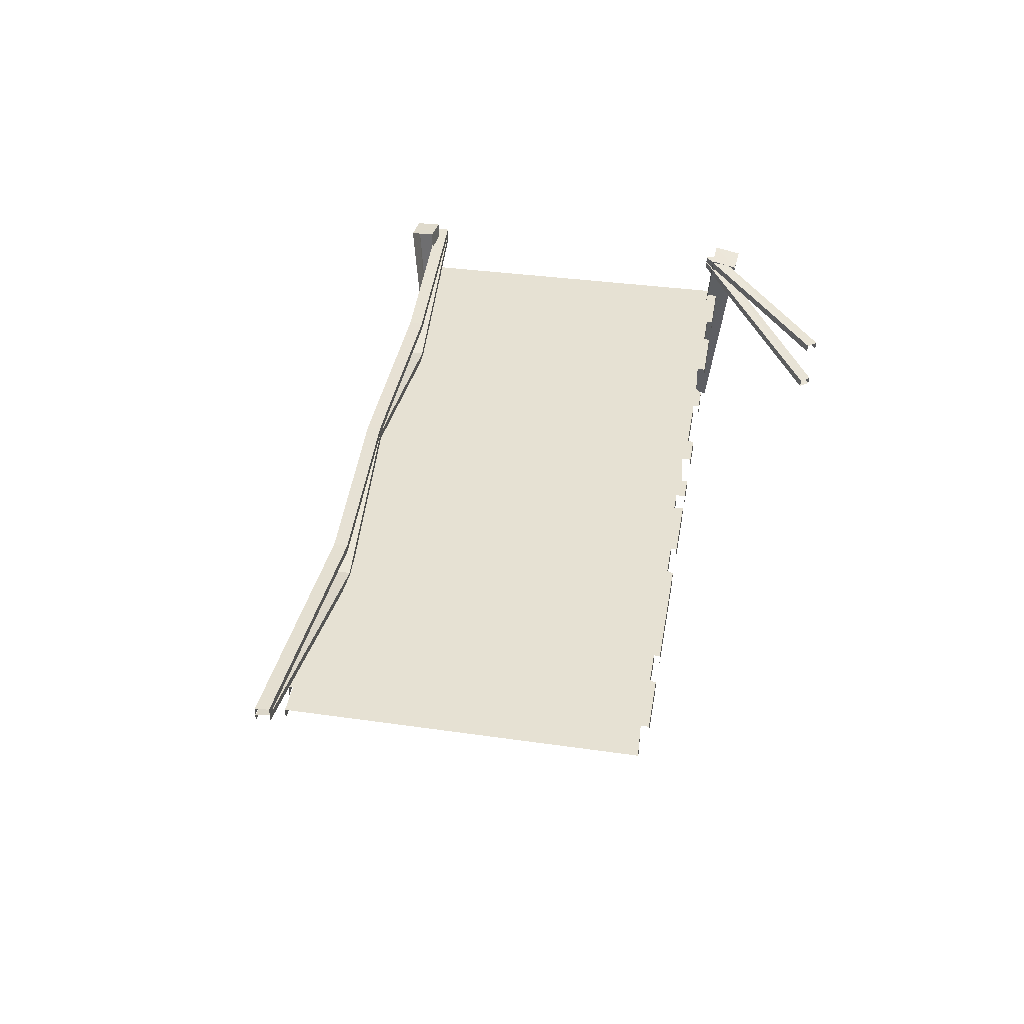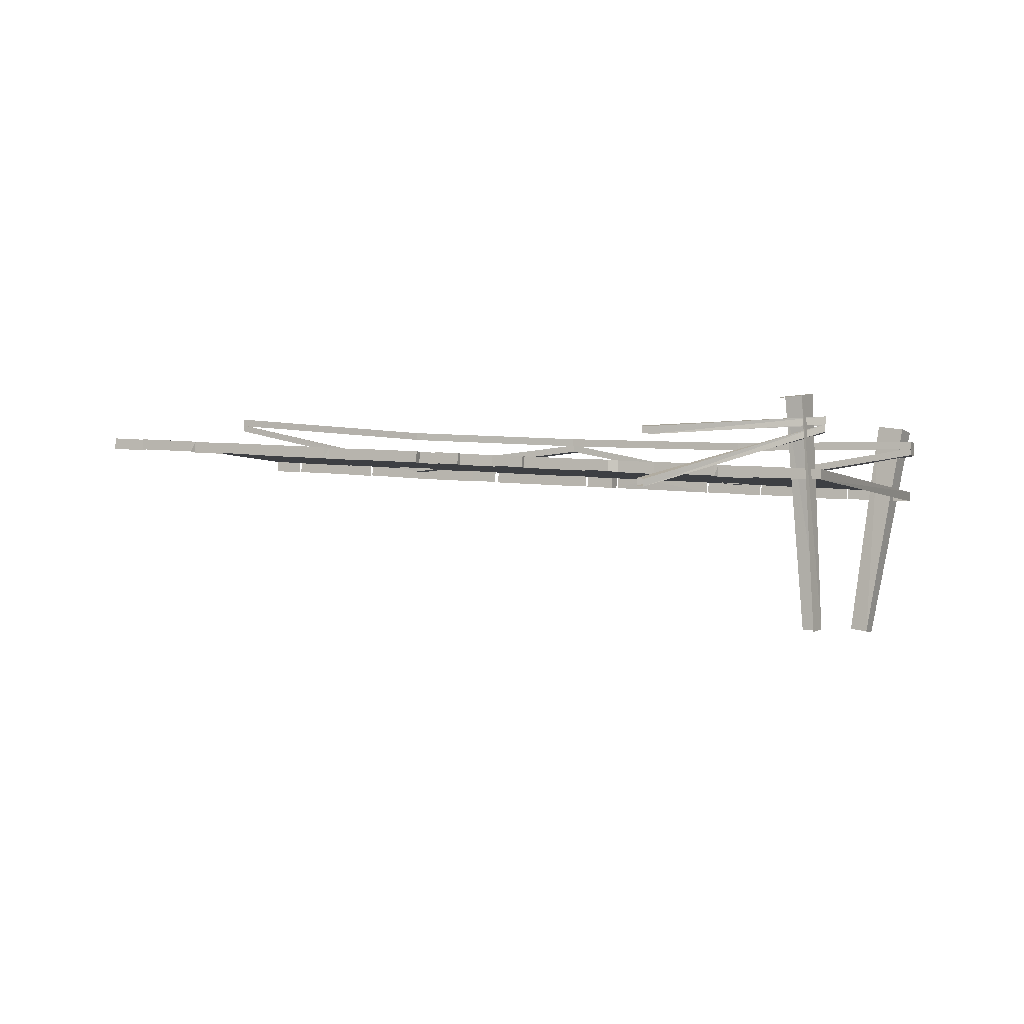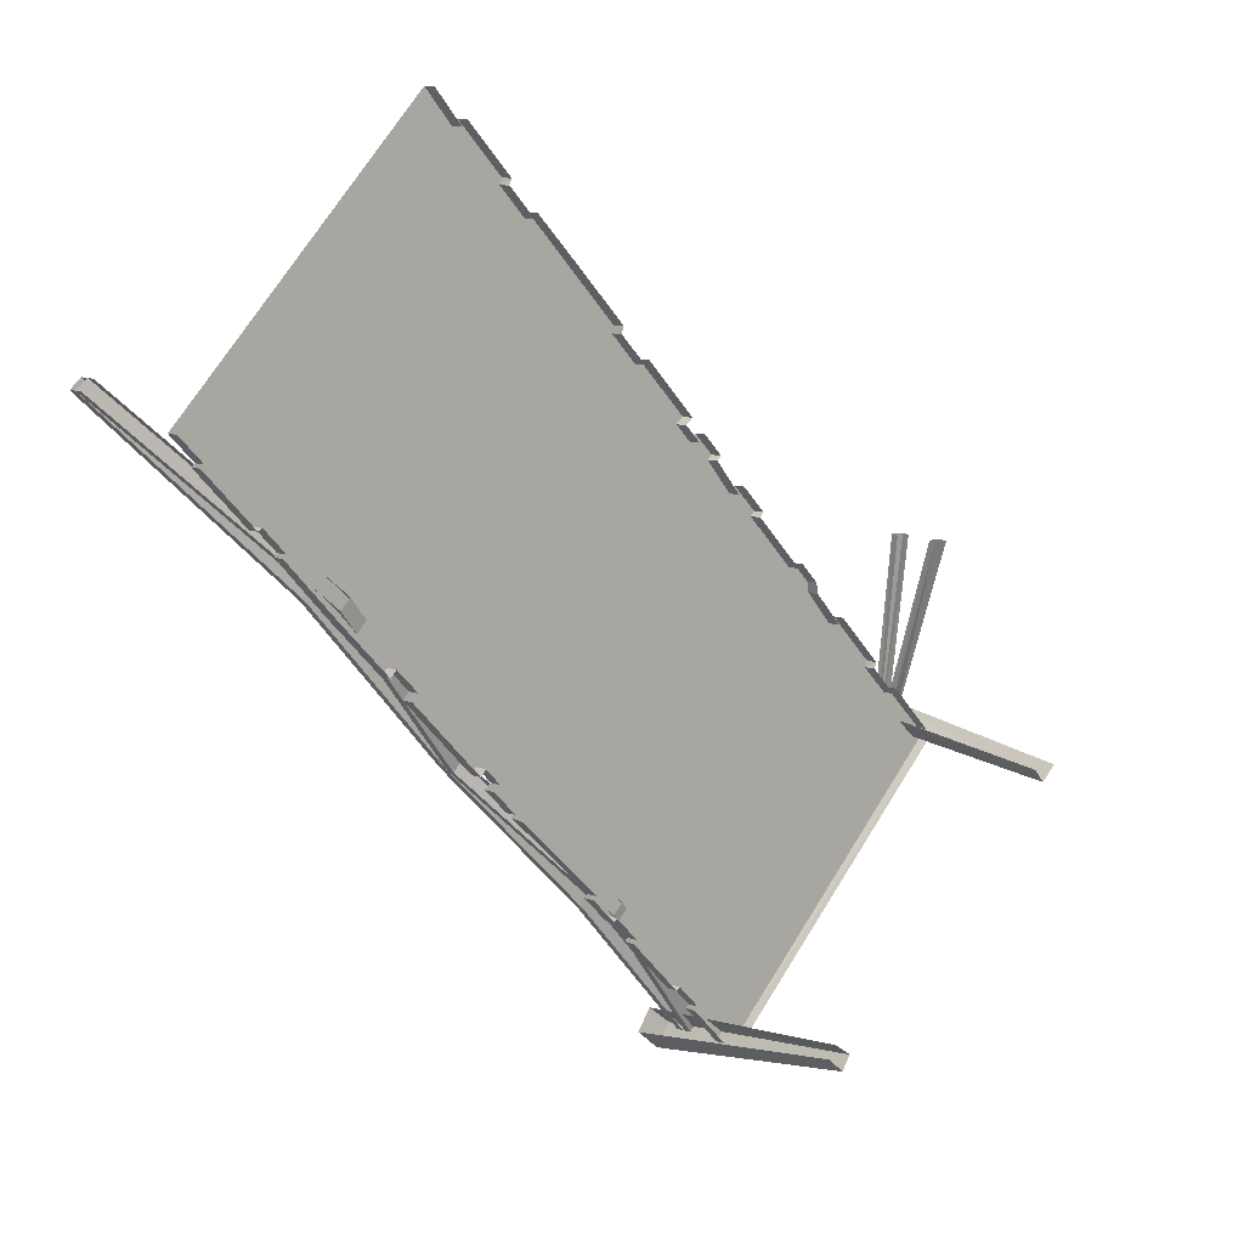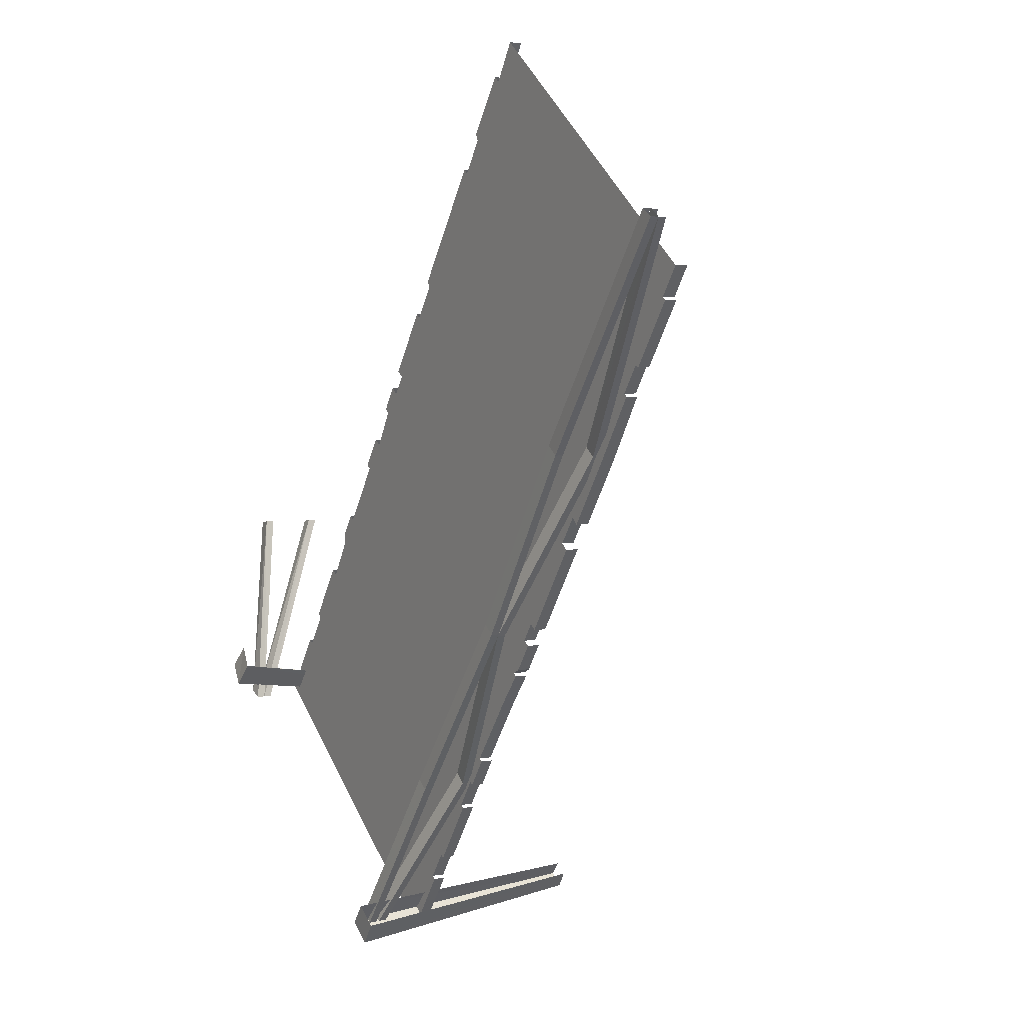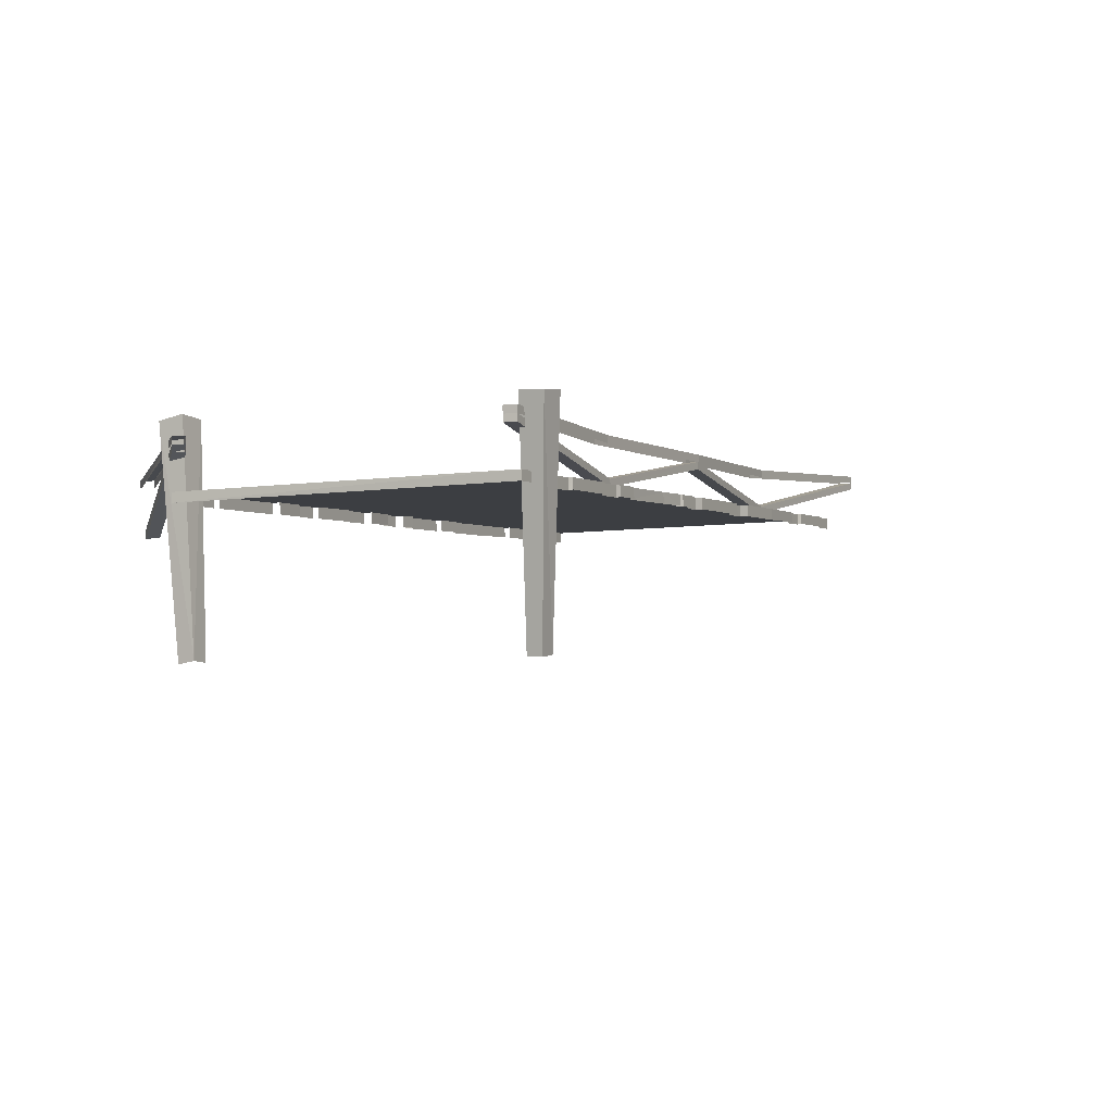
<metadata>
{"format":"obj","ext":"obj","renderer":"f3d","projection":"perspective","resolution":1024,"background":"white","views":[{"elev":42.9,"azim":-32.5,"up":"+Y"},{"elev":-2.9,"azim":72.7,"up":"+Y"},{"elev":13.6,"azim":-45.5,"up":"+Z"},{"elev":-2.0,"azim":-121.9,"up":"+Z"},{"elev":-6.9,"azim":163.8,"up":"+Y"}]}
</metadata>
<code>
g polySurface729
v -1257 -164.8 185.5
v -1593 -209 544.6
v -1569 -208.7 566.5
v -1282 -165.1 163.6
v -631.8 -188.6 -563.4
v -607.2 -206.1 -541.1
v -607.1 -188.3 -541.4
v -631.9 -206.4 -563.1
v -631.1 -170.4 -564.4
v -606.4 -170.1 -542.4
v -924.3 -254.8 -164.4
v -1282 -147.2 163.3
v -949 -255.1 -186.3
v -1257 -147 185.2
v -950.5 -272.9 -184.4
v -1282 -147.2 163.3
v -1282 -165.1 163.6
v -949 -255.1 -186.3
v -1257 -164.8 185.5
v -924.3 -254.8 -164.4
v -925.8 -272.6 -162.5
v -1257 -147 185.2
v -1257 -147 185.2
v -1593 -191.3 543.8
v -1282 -147.2 163.3
v -1568 -191.1 565.7
v -1282 -165.1 163.6
v -1593 -191.3 543.8
v -1593 -209 544.6
v -1282 -147.2 163.3
v -1569 -208.7 566.5
v -1257 -147 185.2
v -1257 -164.8 185.5
v -1568 -191.1 565.7
v -607.8 -188.4 -540.6
v -949 -255.1 -186.3
v -632.5 -188.7 -562.6
v -924.3 -254.8 -164.4
v -631.9 -206.4 -563.1
v -949 -255.1 -186.3
v -950.5 -272.9 -184.4
v -632.5 -188.7 -562.6
v -925.8 -272.6 -162.5
v -607.8 -188.4 -540.6
v -607.2 -206.1 -541.1
v -924.3 -254.8 -164.4
v -915.4 -158.5 -175.9
v -1284 -129.1 165.3
v -940.1 -158.8 -197.9
v -1259 -128.8 187.2
v -1594 -95.56 543.9
v -1570 -95.27 565.9
v -2038 -27.95 982.1
v -2011 -27.89 1002
v -1595 -113.7 545
v -2038 -27.95 982.1
v -2039 -46.1 983.1
v -1594 -95.56 543.9
v -1285 -147.3 166.3
v -1284 -129.1 165.3
v -940.8 -177 -196.8
v -940.1 -158.8 -197.9
v -2012 -46.04 1003
v -1570 -95.27 565.9
v -1570 -113.5 566.9
v -2011 -27.89 1002
v -1259 -128.8 187.2
v -1260 -147 188.2
v -915.4 -158.5 -175.9
v -916.1 -176.7 -174.9
v -606.4 -170.1 -542.4
v -940.1 -158.8 -197.9
v -631.1 -170.4 -564.4
v -915.4 -158.5 -175.9
v -631.8 -188.6 -563.4
v -940.1 -158.8 -197.9
v -940.8 -177 -196.8
v -631.1 -170.4 -564.4
v -916.1 -176.7 -174.9
v -606.4 -170.1 -542.4
v -607.1 -188.3 -541.4
v -915.4 -158.5 -175.9
v -2012 -63.84 1003
v -1568 -191.1 565.7
v -1569 -208.7 566.5
v -2012 -46.04 1003
v -1568 -191.1 565.7
v -2039 -46.1 983.1
v -1593 -191.3 543.8
v -2012 -46.04 1003
v -1593 -209 544.6
v -2039 -46.1 983.1
v -2039 -63.9 983.3
v -1593 -191.3 543.8
v -685.4 -675.4 -445.3
v -683.9 -139.6 -579.8
v -711.5 -678.8 -473.1
v -642 -134.2 -535.1
v -683.9 -139.6 -579.8
v -742.4 -671 -441
v -711.5 -678.8 -473.1
v -732.2 -129.6 -534
v -691.9 -124.4 -491
v -685.4 -675.4 -445.3
v -720.3 -668.2 -417.4
v -642 -134.2 -535.1
v -642 -134.2 -535.1
v -732.2 -129.6 -534
v -683.9 -139.6 -579.8
v -691.9 -124.4 -491
v -72.15 -121.4 68.65
v -56.13 -667.3 -12.18
v -24.63 -118.8 21.06
v -86.47 -668.4 21.29
v 20.87 -128.5 69.57
v -56.13 -667.3 -12.18
v -26.87 -673.2 21.89
v -24.63 -118.8 21.06
v -26.68 -132.5 115.2
v -24.63 -118.8 21.06
v 20.87 -128.5 69.57
v -72.15 -121.4 68.65
v -29.95 -340.7 455.6
v -0.8818 -209.1 1.869
v -30.78 -209.1 -12.21
v 2.713 -345.1 453.3
v -11.98 -205.3 450.4
v -0.0006714 -173.2 -0.004517
v 20.69 -209.7 448.1
v -29.89 -173.2 -14.08
v -30.13 -191.3 -13.99
v -14.46 -223.3 449.8
v 18.2 -227.8 447.5
v -0.0006714 -173.2 -0.004517
v -0.2339 -191.3 0.08881
v 20.69 -209.7 448.1
v -30.78 -209.1 -12.21
v -27.56 -323.2 455.9
v -29.95 -340.7 455.6
v -30.13 -191.5 -13.18
v -0.2391 -191.5 0.9181
v 5.105 -327.6 453.6
v 2.713 -345.1 453.3
v -0.2391 -191.5 0.9181
v -0.8818 -209.1 1.869
v 5.105 -327.6 453.6
v -1084 -205.1 1230
v -972 -190.8 1103
v -972.4 -219.6 1104
v -1083 -178.7 1228
v -1881 -168 851.4
v -1321 -154.2 1474
v -1933 -162.4 909.4
v -1260 -161.3 1398
v -1152 -172.5 1284
v -1146 -172 1298
v -1245 -161.1 1411
v -1246 -188 1412
v -1145 -198.7 1298
v -1767 -180.4 723.4
v -1094 -178.8 1219
v -1718 -185.6 668.9
v -1776 -180.3 717.9
v -1889 -168.1 844.5
v -972 -190.8 1103
v -1083 -178.7 1228
v -1616 -197.9 533.3
v -1726 -185.7 662
v -1152 -172.5 1284
v -1153 -200.7 1286
v -1153 -200.7 1286
v -1095 -207 1220
v -1727 -212.1 663.4
v -1616 -197.9 533.3
v -1726 -185.7 662
v -1617 -226.7 534.6
v -1890 -194.9 846.8
v -1776 -180.3 717.9
v -1889 -168.1 844.5
v -1777 -206.8 719.8
v -1768 -208.5 725
v -1767 -180.4 723.4
v -1933 -162.4 909.4
v -1882 -196.2 853
v -1881 -168 851.4
v -1934 -190.6 911
v -1767 -180.4 723.4
v -1719 -213.8 670.5
v -1718 -185.6 668.9
v -1768 -208.5 725
v -1322 -182.4 1476
v -1260 -161.3 1398
v -1261 -189.4 1400
v -1321 -154.2 1474
v -115 -310.2 137.8
v -2.711 -295.9 10.9
v -2.934 -319.9 11.45
v -113.8 -283.8 136.1
v -576.3 -235.6 624.1
v -505.7 -241.3 577.5
v -559.7 -235.5 638.4
v -517.1 -241.4 568.7
v -1195 -242.5 77.15
v -634.1 -228.7 700.6
v -1250 -235.8 151.1
v -1265 -235.9 139.4
v -1215 -241.2 84.2
v -682.7 -224.1 743.7
v -666.3 -223.9 758.5
v -623.1 -228.6 709.8
v -1284 -232.2 188.9
v -717.9 -220.3 782.8
v -1437 -215.4 364.7
v -1453 -215.6 350.2
v -1297 -232.4 175.5
v -823.8 -208.1 914.2
v -699.8 -220.3 796.2
v -813 -208 923.7
v -1486 -210.1 418.4
v -882.9 -201.7 980.8
v -972 -190.8 1103
v -876.8 -201.1 995.6
v -1616 -197.9 533.3
v -1500 -210.4 403.5
v -2.934 -319.9 11.45
v -642.6 -303.1 -557.5
v -643.7 -327.1 -556
v -2.711 -295.9 10.9
v -748.7 -290.7 -423.1
v -756.5 -290.8 -429.9
v -124.8 -283.9 126.8
v -797.4 -285.5 -368.5
v -183 -277.6 192.4
v -113.8 -283.8 136.1
v -911.6 -273.1 -240.6
v -806.4 -285.4 -374
v -919.4 -273.2 -247.4
v -290.7 -266.4 306.3
v -351.6 -259.3 382.3
v -963.4 -267.5 -182.6
v -1015 -262 -125.2
v -407.8 -253.2 445.6
v -395.4 -253.3 453.2
v -354.4 -257.7 407.1
v -1022 -262.1 -132.1
v -971 -267.6 -189.6
v -176.3 -277 206.5
v -276.2 -266.2 319
v -277 -293.1 320.2
v -175.8 -303.7 206.2
v -1141 -248.8 8.76
v -183 -277.6 192.4
v -184.1 -305.8 194
v -1203 -242.6 70.28
v -396.4 -280.4 454.8
v -354.4 -257.7 407.1
v -355.3 -284.8 408.5
v -395.4 -253.3 453.2
v -351.6 -259.3 382.3
v -352.7 -287.5 383.9
v -757.5 -317.2 -428.5
v -642.6 -303.1 -557.5
v -756.5 -290.8 -429.9
v -643.7 -327.1 -556
v -1024 -289.2 -130.3
v -971 -267.6 -189.6
v -1022 -262.1 -132.1
v -972.5 -294.6 -187.7
v -964.5 -295.7 -181
v -963.4 -267.5 -182.6
v -921.2 -300 -245.1
v -806.4 -285.4 -374
v -919.4 -273.2 -247.4
v -807.8 -311.9 -372.1
v -798.5 -313.6 -366.9
v -797.4 -285.5 -368.5
v -1217 -268.9 85.9
v -1265 -235.9 139.4
v -1266 -263.6 141.5
v -1215 -241.2 84.2
v -1297 -232.4 175.5
v -1454 -243.8 352.3
v -1298 -260.3 176.8
v -1453 -215.6 350.2
v -560.5 -263.1 639.7
v -505.7 -241.3 577.5
v -507.4 -268.7 579.8
v -559.7 -235.5 638.4
v -1617 -226.7 534.6
v -1500 -210.4 403.5
v -1616 -197.9 533.3
v -1502 -238.8 405.9
v -667.2 -251.8 759.9
v -623.1 -228.6 709.8
v -623.9 -256.4 711.1
v -666.3 -223.9 758.5
v -814.1 -236.3 925.4
v -699.8 -220.3 796.2
v -700.7 -248.3 797.6
v -813 -208 923.7
v -972.4 -219.6 1104
v -876.8 -201.1 995.6
v -878.2 -229.6 997.6
v -972 -190.8 1103
v -882.9 -201.7 980.8
v -884 -229.9 982.4
v -1016 -290.2 -123.6
v -1141 -248.8 8.76
v -1142 -276.3 9.947
v -1015 -262 -125.2
v -1203 -270.3 70.79
v -1142 -276.3 9.947
v -1203 -242.6 70.28
v -963.4 -267.5 -182.6
v -912.7 -301.3 -239
v -911.6 -273.1 -240.6
v -964.5 -295.7 -181
v -518.2 -269.5 570.3
v -407.8 -253.2 445.6
v -408.9 -281.4 447.2
v -517.1 -241.4 568.7
v -184.1 -305.8 194
v -125.9 -312.1 128.4
v -797.4 -285.5 -368.5
v -749.8 -318.9 -421.5
v -748.7 -290.7 -423.1
v -798.5 -313.6 -366.9
v -1297 -232.4 175.5
v -1285 -260.3 190.5
v -1284 -232.2 188.9
v -1298 -260.3 176.8
v -1500 -210.4 403.5
v -1487 -238.3 420
v -1486 -210.1 418.4
v -1502 -238.8 405.9
v -634.1 -228.7 700.6
v -623.9 -256.4 711.1
v -623.1 -228.6 709.8
v -635.2 -256.9 702.2
v -1215 -241.2 84.2
v -1196 -270.6 78.76
v -1195 -242.5 77.15
v -1217 -268.9 85.9
v -635.2 -256.9 702.2
v -576.3 -235.6 624.1
v -577.4 -263.8 625.7
v -634.1 -228.7 700.6
v -717.9 -220.3 782.8
v -700.7 -248.3 797.6
v -699.8 -220.3 796.2
v -719 -248.5 784.4
v -682.7 -224.1 743.7
v -719 -248.5 784.4
v -717.9 -220.3 782.8
v -683.8 -252.3 745.3
v -823.8 -208.1 914.2
v -884 -229.9 982.4
v -882.9 -201.7 980.8
v -824.9 -236.3 915.8
v -352.7 -287.5 383.9
v -290.7 -266.4 306.3
v -291.8 -294.5 307.9
v -351.6 -259.3 382.3
v -1486 -210.1 418.4
v -1438 -243.5 366.3
v -1437 -215.4 364.7
v -1487 -238.3 420
v -1284 -232.2 188.9
v -1251 -264 152.7
v -1250 -235.8 151.1
v -1285 -260.3 190.5
v -505.7 -241.3 577.5
v -518.2 -269.5 570.3
v -507.4 -268.7 579.8
v -517.1 -241.4 568.7
v -607.2 -206.1 -541.1
v -950.5 -272.9 -184.4
v -925.8 -272.6 -162.5
v -631.9 -206.4 -563.1
g polySurface729_0
f 3 2 1
f 2 4 1
f 7 6 5
f 6 8 5
f 7 5 9
f 10 7 9
f 13 12 11
f 12 14 11
f 17 16 15
f 16 18 15
f 21 20 19
f 20 22 19
f 25 24 23
f 24 26 23
f 29 28 27
f 28 30 27
f 33 32 31
f 32 34 31
f 37 36 35
f 36 38 35
f 41 40 39
f 40 42 39
f 45 44 43
f 44 46 43
f 49 48 47
f 48 50 47
f 48 51 50
f 51 52 50
f 51 53 52
f 53 54 52
f 57 56 55
f 56 58 55
f 55 58 59
f 58 60 59
f 59 60 61
f 60 62 61
f 65 64 63
f 64 66 63
f 67 64 65
f 68 67 65
f 69 67 68
f 70 69 68
f 73 72 71
f 72 74 71
f 77 76 75
f 76 78 75
f 81 80 79
f 80 82 79
f 85 84 83
f 84 86 83
f 89 88 87
f 88 90 87
f 93 92 91
f 92 94 91
f 97 96 95
f 96 98 95
f 101 100 99
f 100 102 99
f 105 104 103
f 104 106 103
f 109 108 107
f 108 110 107
f 113 112 111
f 112 114 111
f 117 116 115
f 116 118 115
f 121 120 119
f 120 122 119
f 125 124 123
f 124 126 123
f 129 128 127
f 128 130 127
f 127 130 131
f 132 127 131
f 135 134 133
f 134 136 133
f 139 138 137
f 138 140 137
f 141 140 138
f 142 141 138
f 145 144 143
f 144 146 143
f 149 148 147
f 148 150 147
f 153 152 151
f 152 154 151
f 154 155 151
f 156 155 154
f 157 156 154
f 156 157 158
f 159 156 158
f 155 160 151
f 155 161 160
f 161 162 160
f 151 160 163
f 164 151 163
f 161 165 162
f 161 166 165
f 165 167 162
f 167 168 162
f 156 159 169
f 159 170 169
f 155 171 161
f 171 172 161
f 175 174 173
f 174 176 173
f 179 178 177
f 178 180 177
f 181 180 178
f 182 181 178
f 185 184 183
f 184 186 183
f 189 188 187
f 188 190 187
f 193 192 191
f 192 194 191
f 197 196 195
f 196 198 195
f 201 200 199
f 200 202 199
f 199 202 203
f 204 199 203
f 205 204 203
f 205 203 206
f 203 207 206
f 208 204 205
f 204 208 209
f 210 204 209
f 211 208 205
f 208 211 212
f 211 213 212
f 214 213 211
f 215 214 211
f 213 216 212
f 217 212 216
f 218 217 216
f 213 219 216
f 219 220 216
f 221 220 219
f 221 222 220
f 223 221 219
f 224 223 219
f 227 226 225
f 226 228 225
f 228 226 229
f 226 230 229
f 231 228 229
f 231 229 232
f 233 231 232
f 231 234 228
f 233 232 235
f 235 232 236
f 237 235 236
f 238 233 235
f 239 238 235
f 240 239 235
f 239 240 241
f 242 239 241
f 239 242 243
f 244 239 243
f 241 240 245
f 240 246 245
f 247 233 238
f 248 247 238
f 247 248 249
f 250 247 249
f 202 242 241
f 251 202 241
f 247 250 252
f 250 253 252
f 202 251 203
f 251 254 203
f 257 256 255
f 256 258 255
f 256 257 259
f 257 260 259
f 263 262 261
f 262 264 261
f 267 266 265
f 266 268 265
f 269 268 266
f 270 269 266
f 273 272 271
f 272 274 271
f 275 274 272
f 276 275 272
f 279 278 277
f 278 280 277
f 283 282 281
f 282 284 281
f 287 286 285
f 286 288 285
f 291 290 289
f 290 292 289
f 295 294 293
f 294 296 293
f 299 298 297
f 298 300 297
f 303 302 301
f 302 304 301
f 302 303 305
f 303 306 305
f 309 308 307
f 308 310 307
f 312 311 308
f 311 313 308
f 316 315 314
f 315 317 314
f 320 319 318
f 319 321 318
f 233 322 231
f 322 323 231
f 326 325 324
f 325 327 324
f 330 329 328
f 329 331 328
f 334 333 332
f 333 335 332
f 338 337 336
f 337 339 336
f 342 341 340
f 341 343 340
f 346 345 344
f 345 347 344
f 350 349 348
f 349 351 348
f 354 353 352
f 353 355 352
f 358 357 356
f 357 359 356
f 362 361 360
f 361 363 360
f 366 365 364
f 365 367 364
f 370 369 368
f 369 371 368
f 374 373 372
f 373 375 372
f 378 377 376
f 377 379 376

</code>
